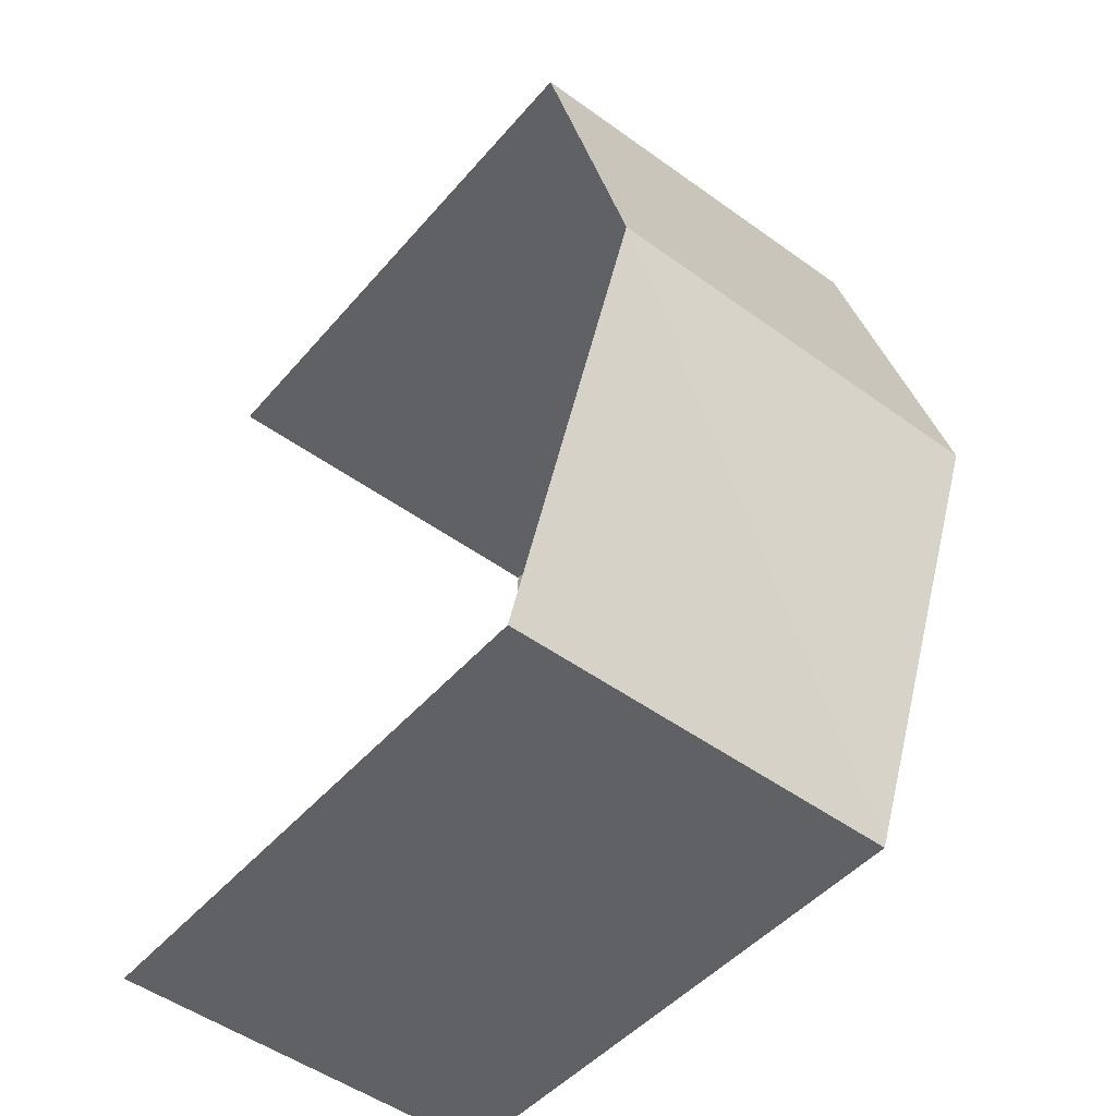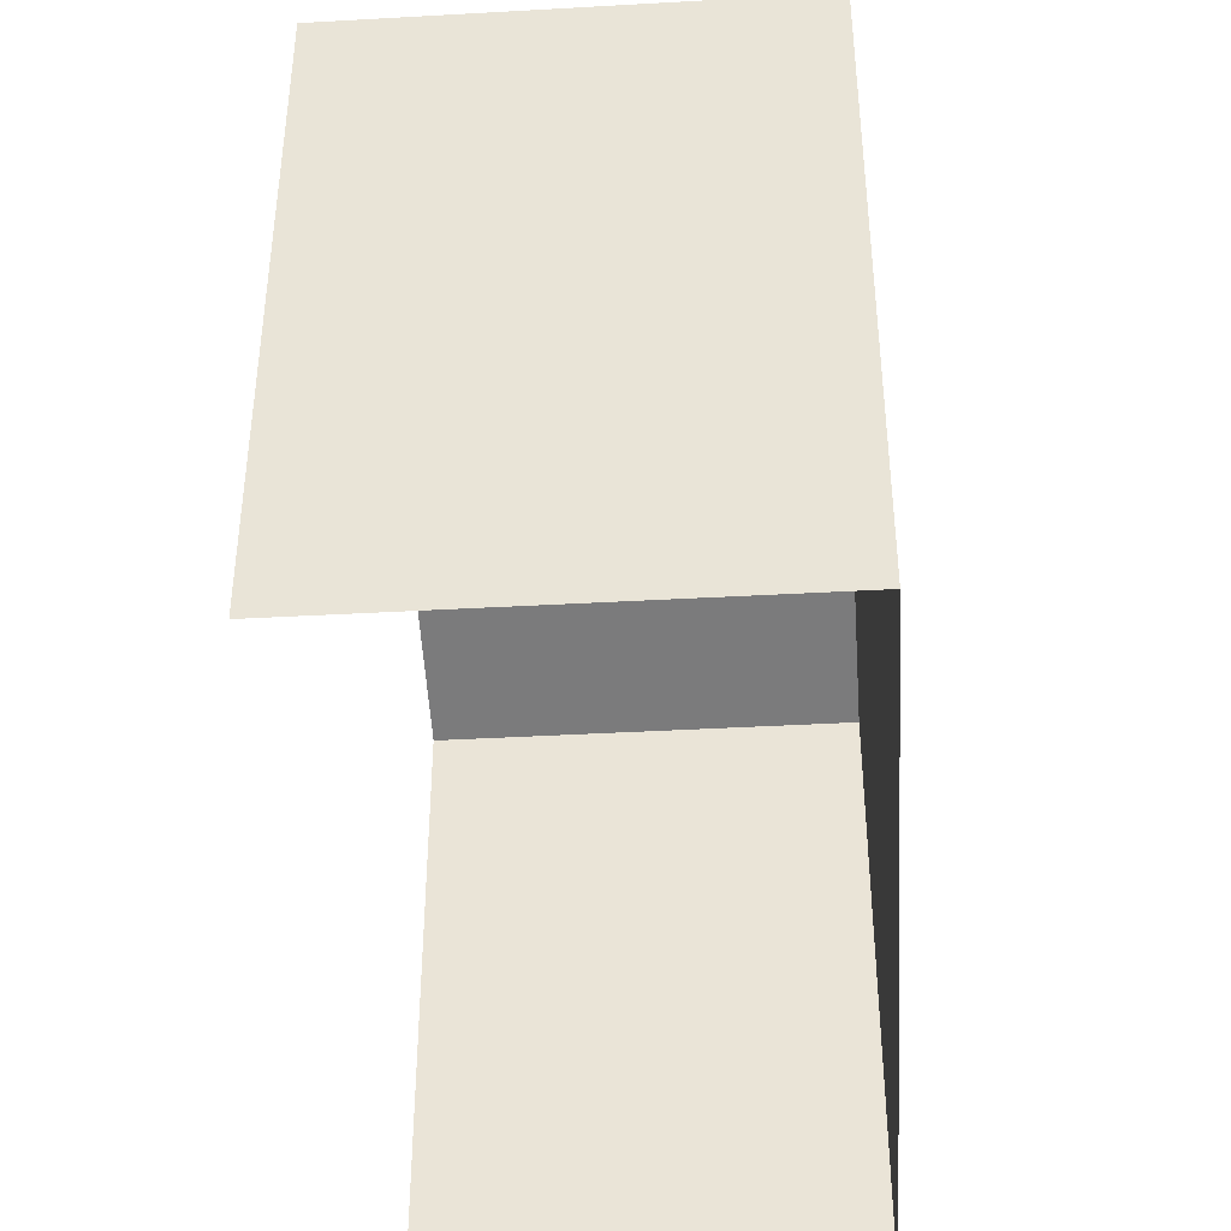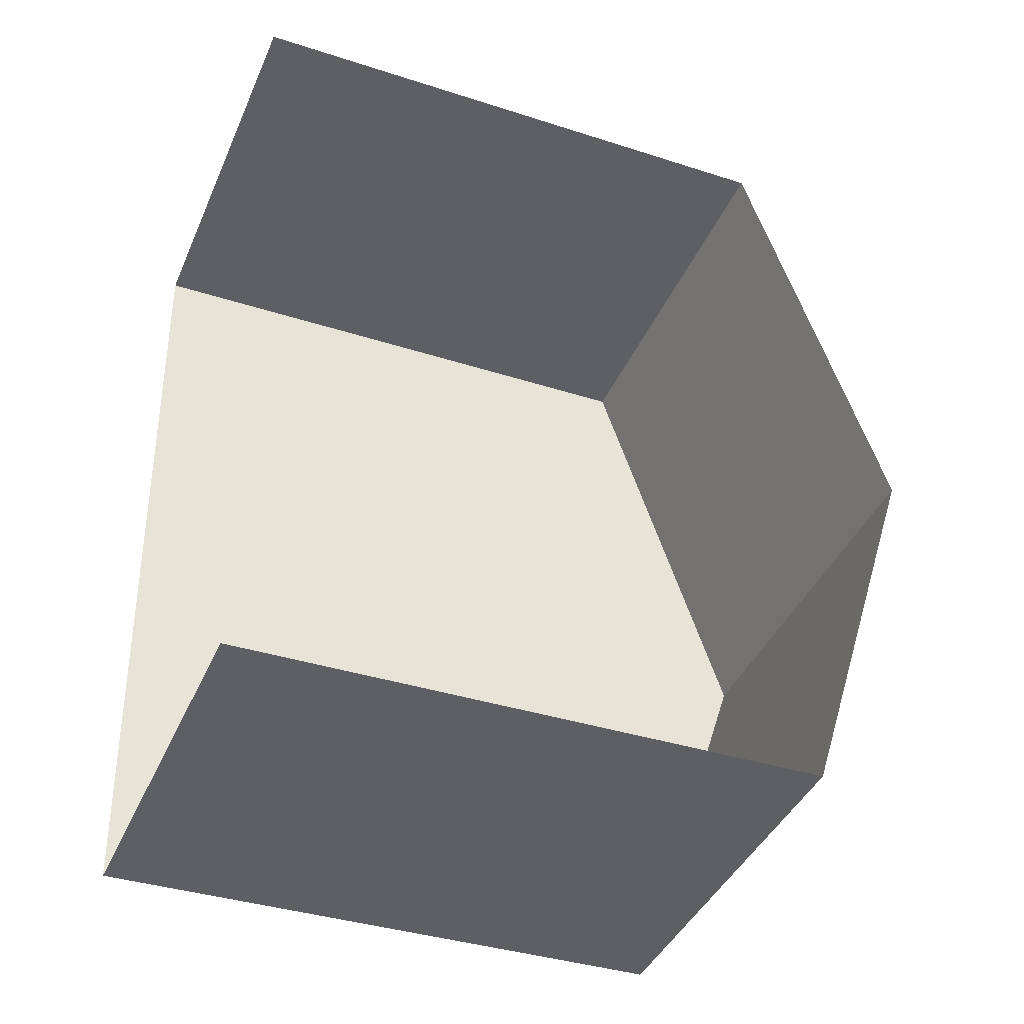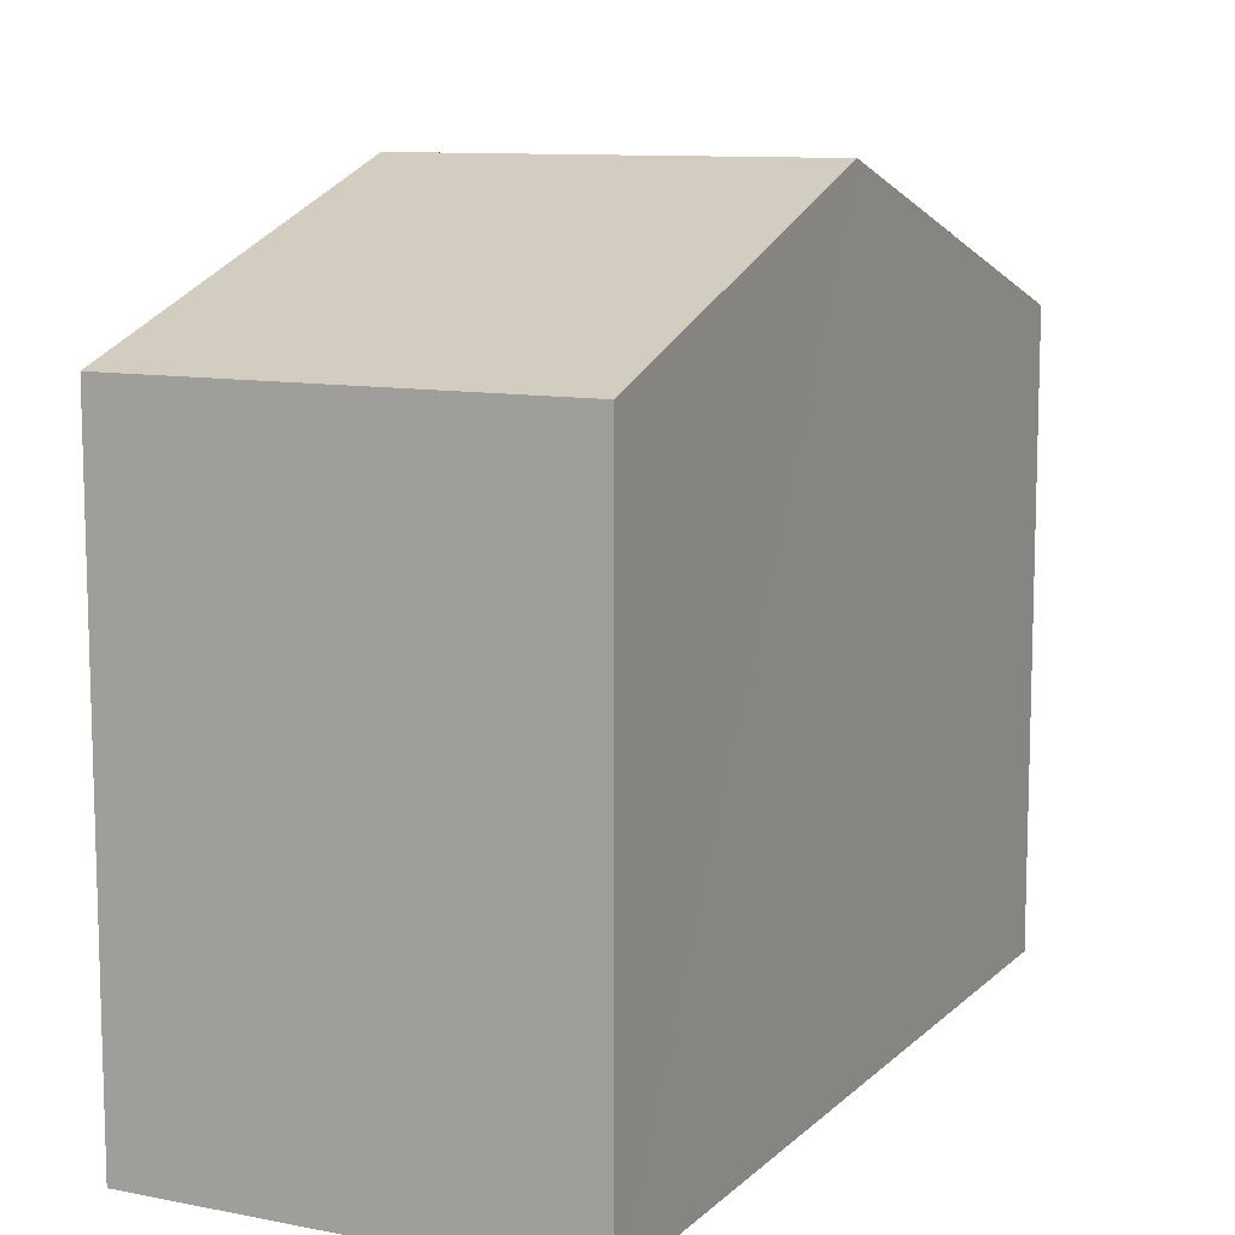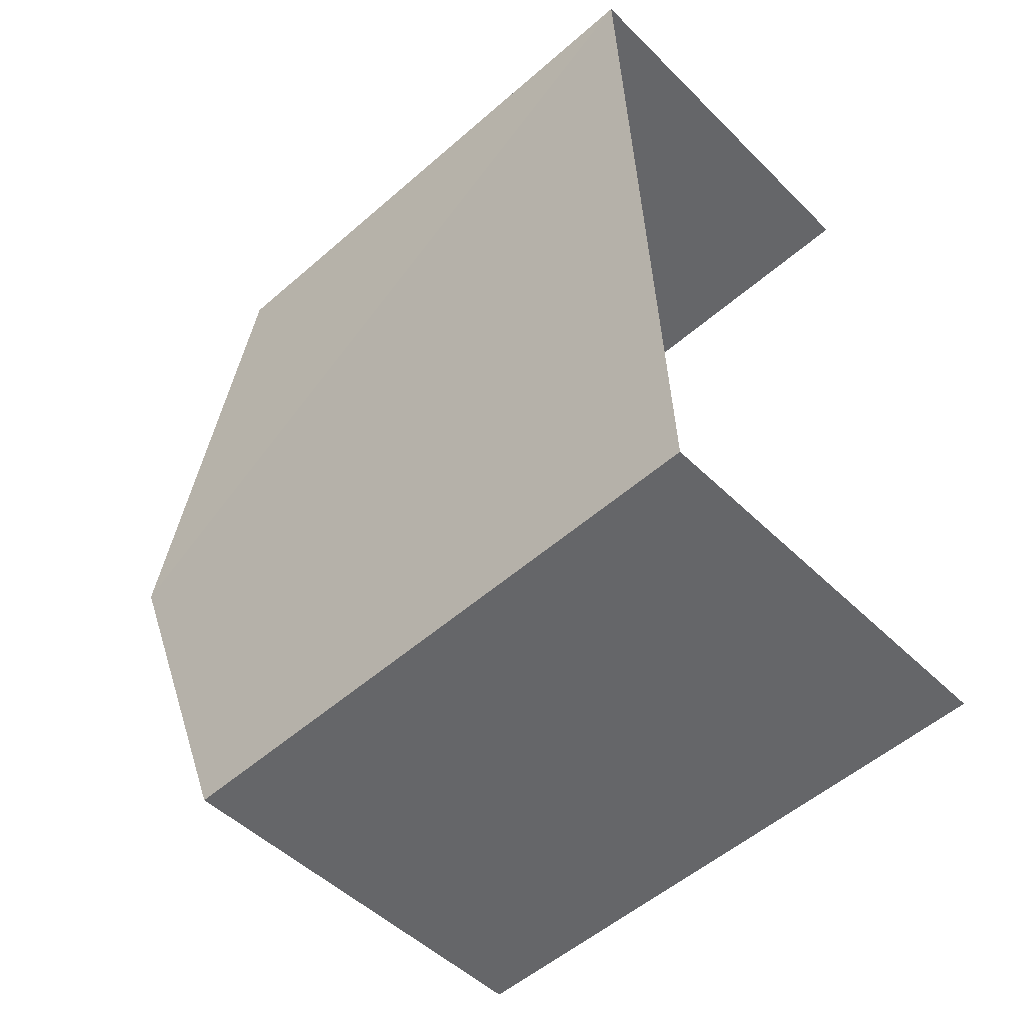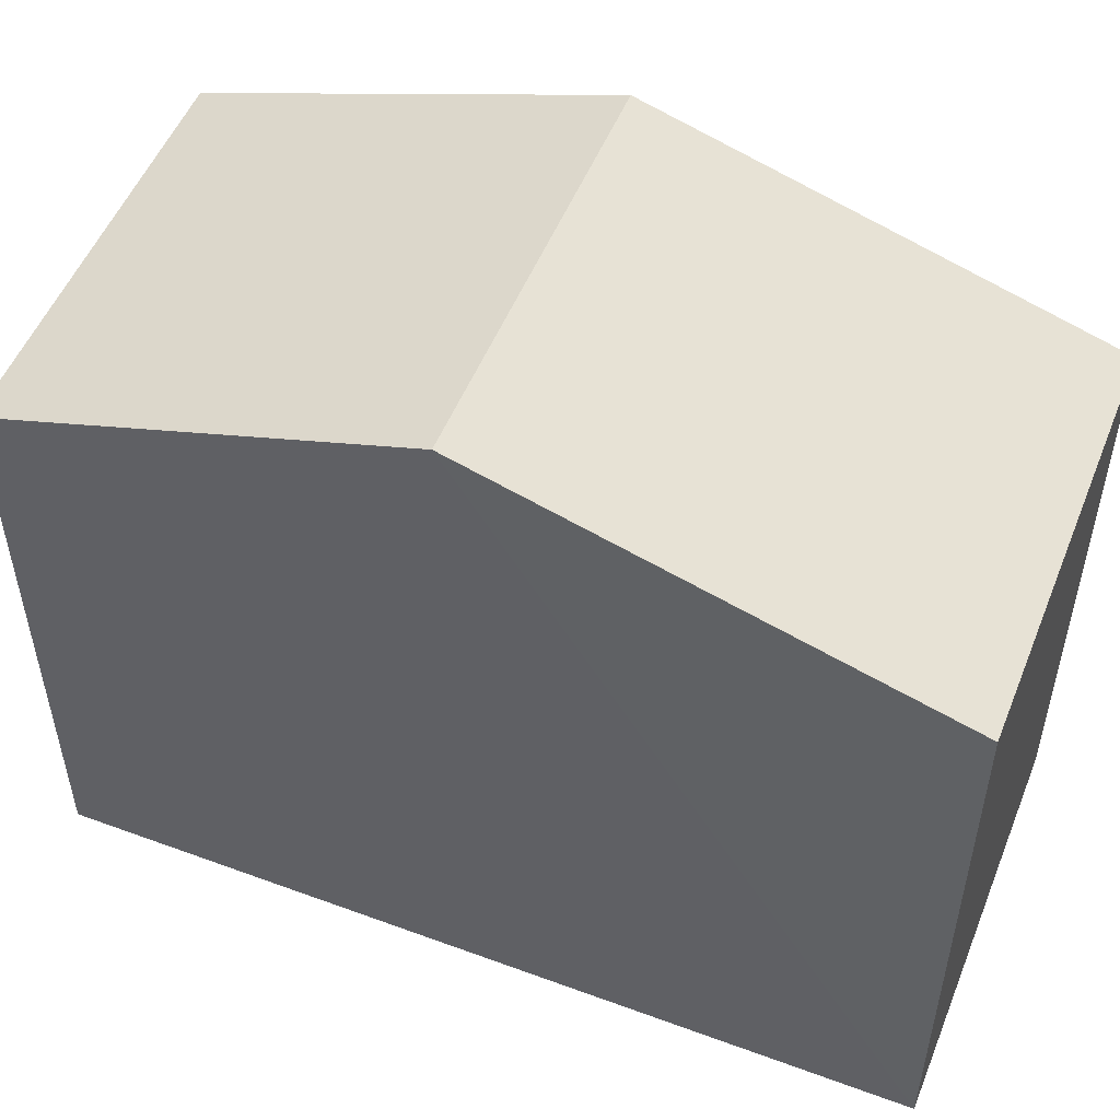
<metadata>
{"format":"obj","ext":"obj","renderer":"f3d","projection":"perspective","resolution":1024,"background":"white","views":[{"elev":-46.9,"azim":-38.1,"up":"+Y"},{"elev":-41.3,"azim":1.3,"up":"+Z"},{"elev":-38.0,"azim":-112.3,"up":"+Y"},{"elev":10.4,"azim":23.3,"up":"+Z"},{"elev":-53.6,"azim":132.9,"up":"+Y"},{"elev":52.0,"azim":109.0,"up":"+Z"}]}
</metadata>
<code>
v -3.733e+05 -1.034e+05 29.72
v -3.733e+05 -1.034e+05 29.72
v -3.733e+05 -1.034e+05 29.72
v -3.733e+05 -1.034e+05 29.72
v -3.733e+05 -1.034e+05 36.4
v -3.733e+05 -1.034e+05 36.4
v -3.733e+05 -1.034e+05 37.98
v -3.733e+05 -1.034e+05 37.98
v -3.733e+05 -1.034e+05 36.4
v -3.733e+05 -1.034e+05 36.4
f 1 2 3
f 1 4 2
f 6 1 7
f 1 3 7
f 3 10 7
f 5 6 7
f 8 5 7
f 7 9 8
f 7 10 9
f 9 2 8
f 2 4 8
f 4 5 8
f 6 4 1
f 6 5 4
f 10 3 2
f 9 10 2

</code>
